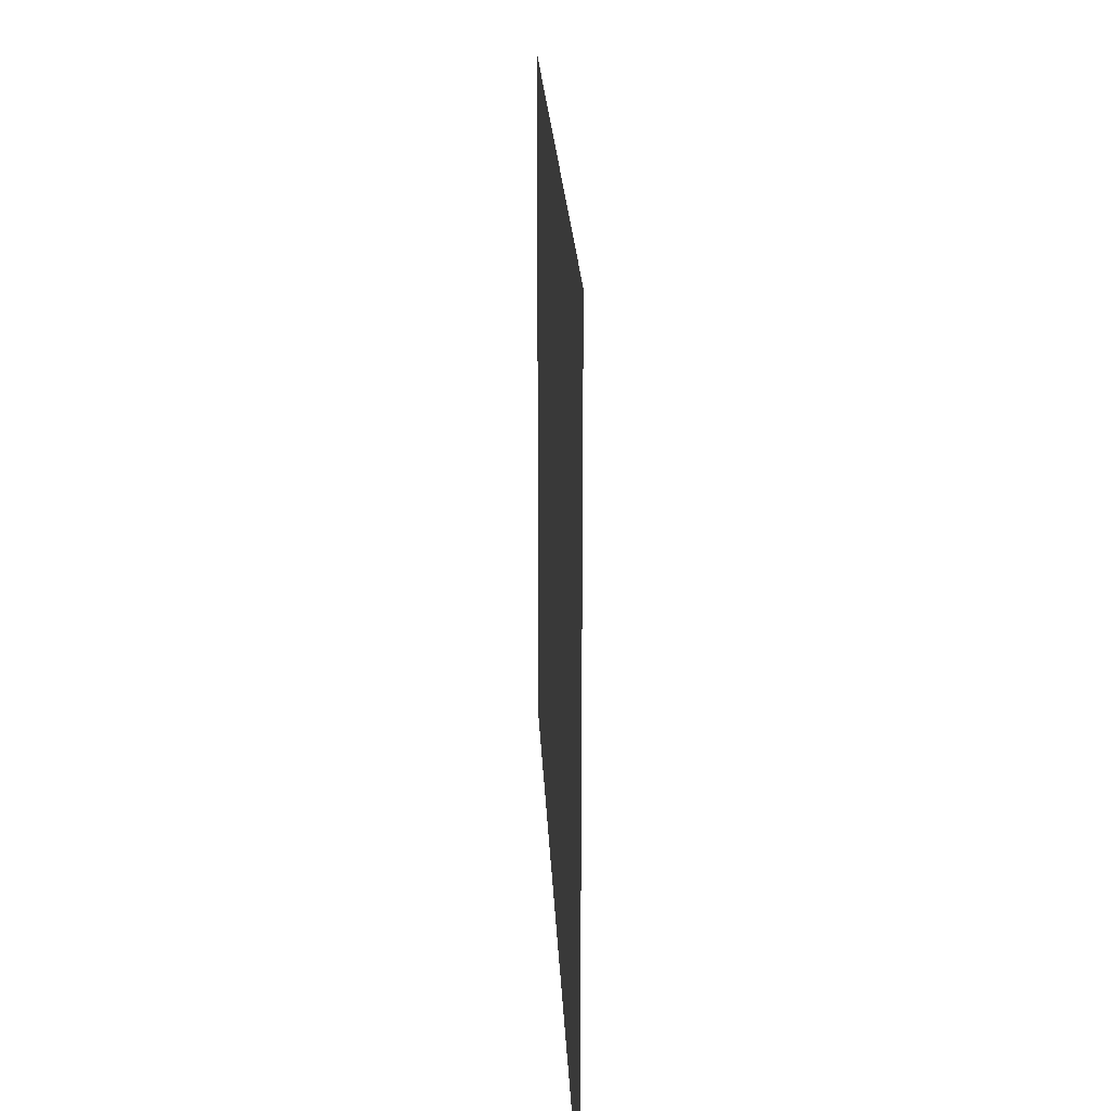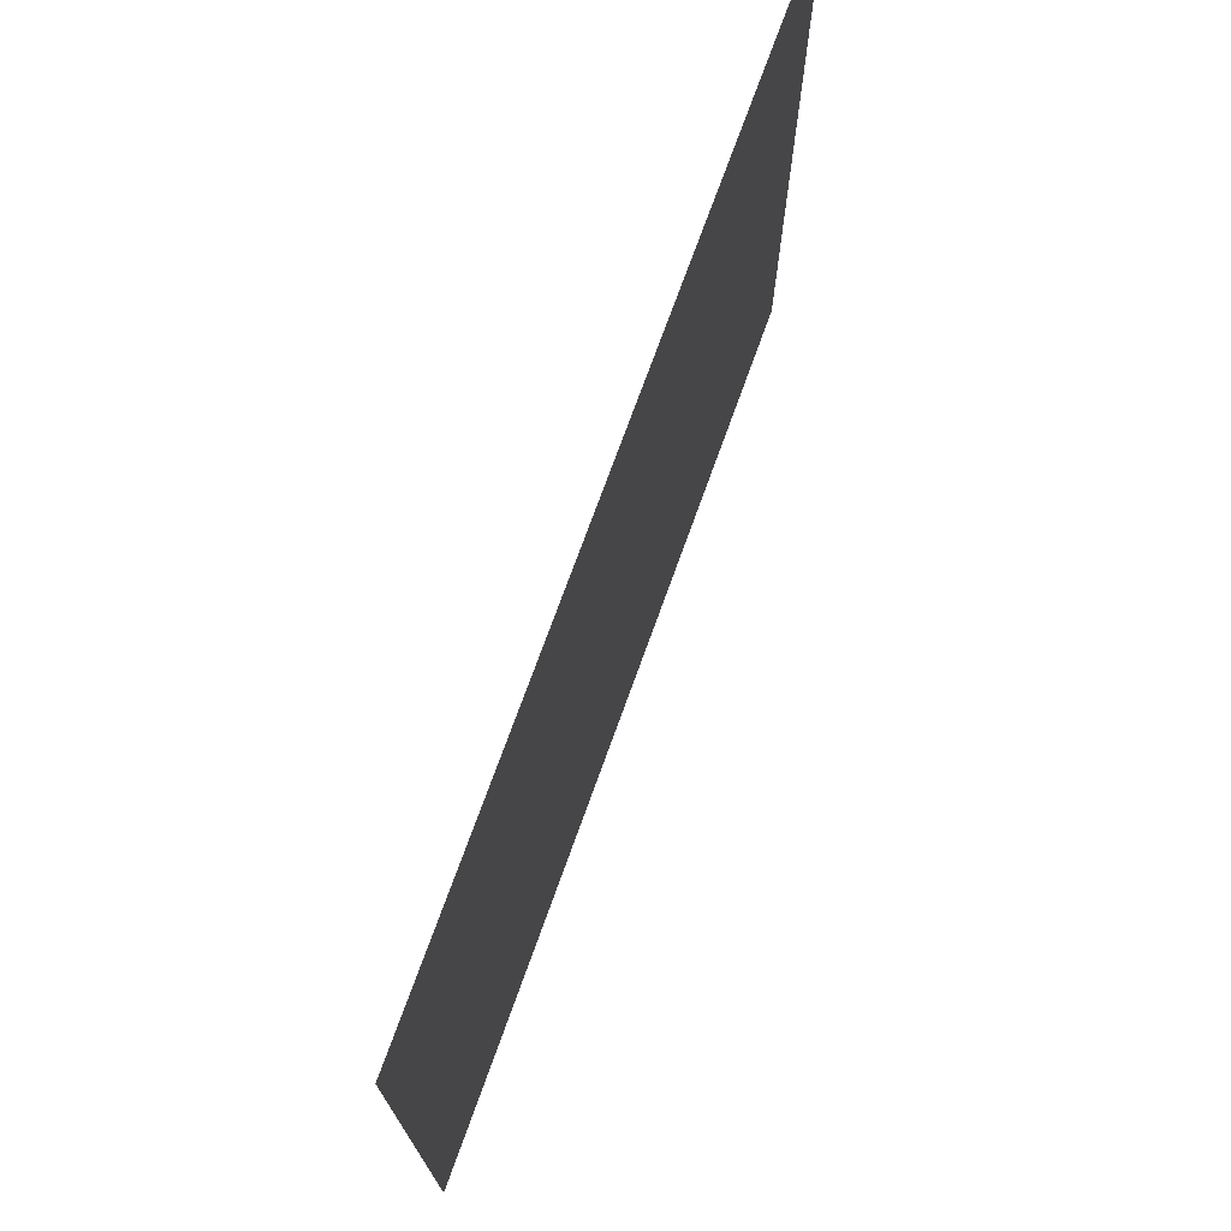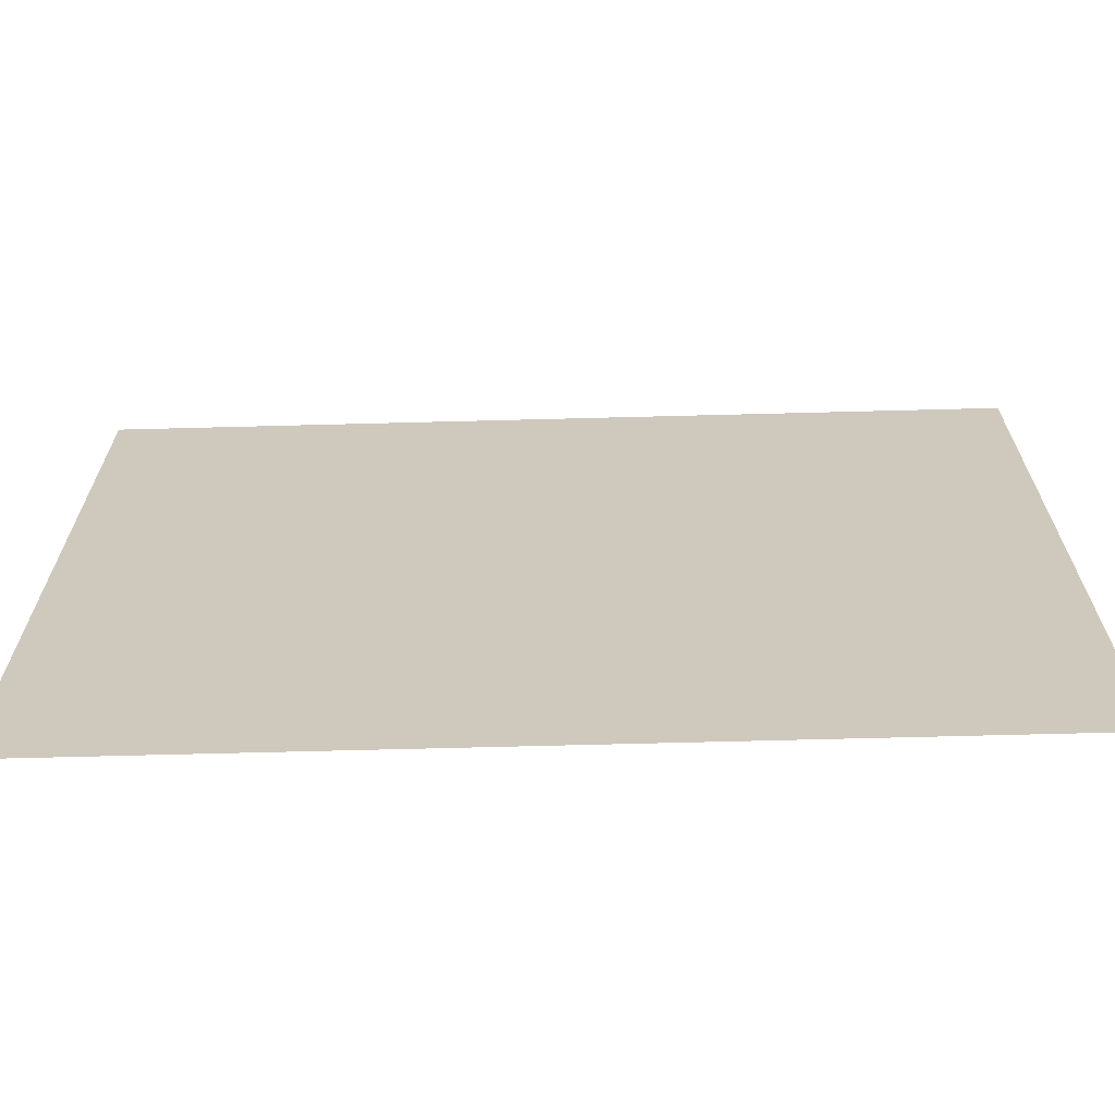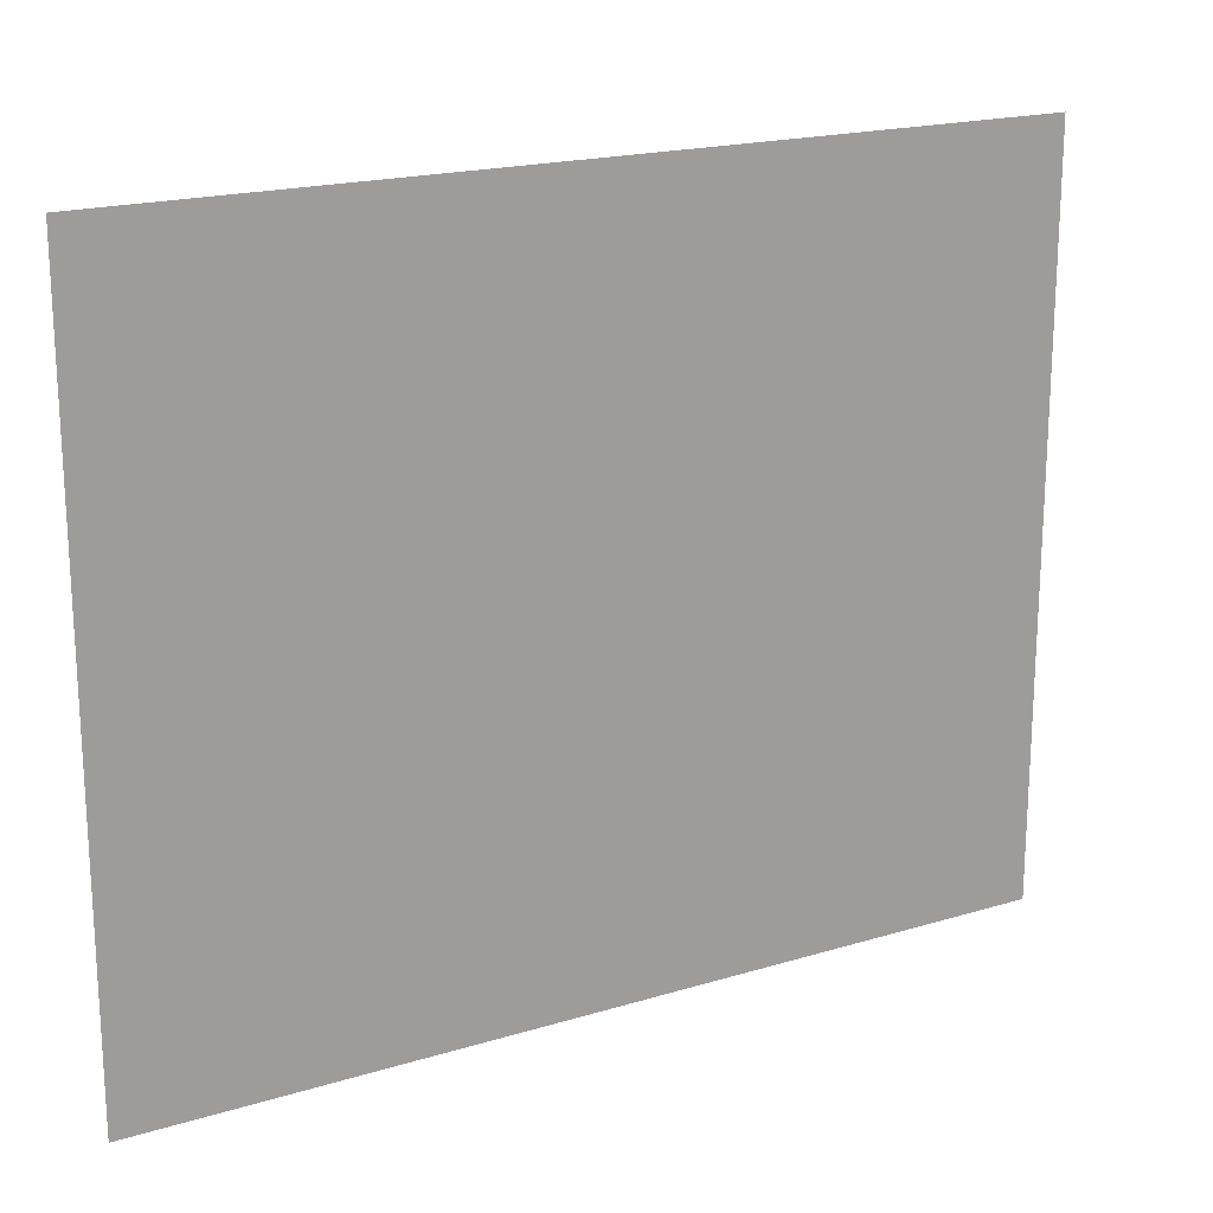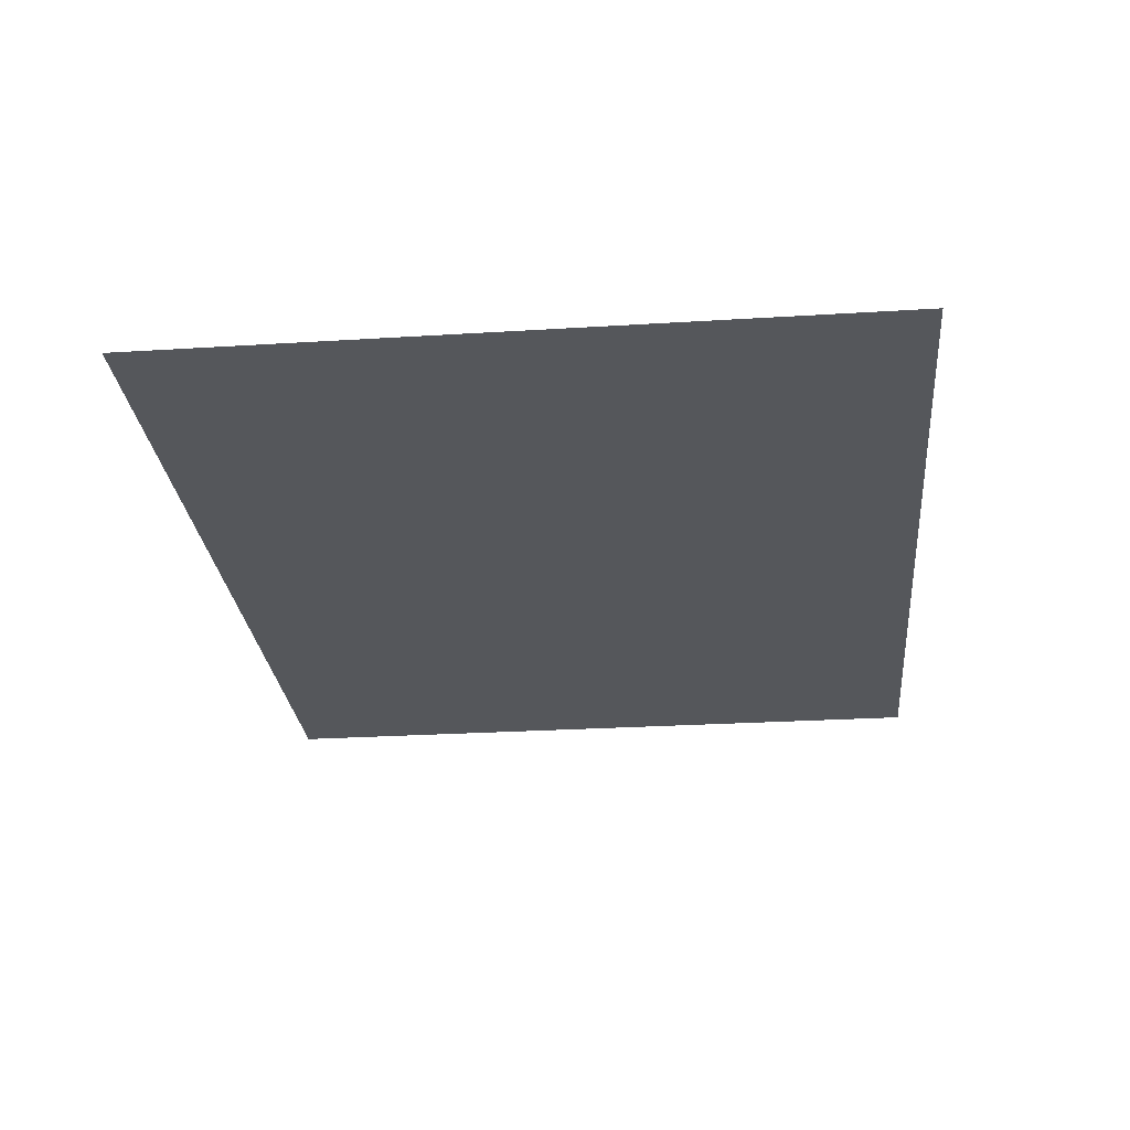
<metadata>
{"format":"obj","ext":"obj","renderer":"f3d","projection":"perspective","resolution":1024,"background":"white","views":[{"elev":21.3,"azim":-92.4,"up":"+Y"},{"elev":73.0,"azim":-70.2,"up":"+Y"},{"elev":-67.3,"azim":-178.5,"up":"+Y"},{"elev":19.1,"azim":-29.8,"up":"+Y"},{"elev":-27.0,"azim":95.5,"up":"+Z"}]}
</metadata>
<code>
o Plane
v -1.439 0 -2.804
v 1.579 0 -2.804
v -1.439 2.467 -2.804
v 1.579 2.467 -2.804
f 1 2 4 3

</code>
